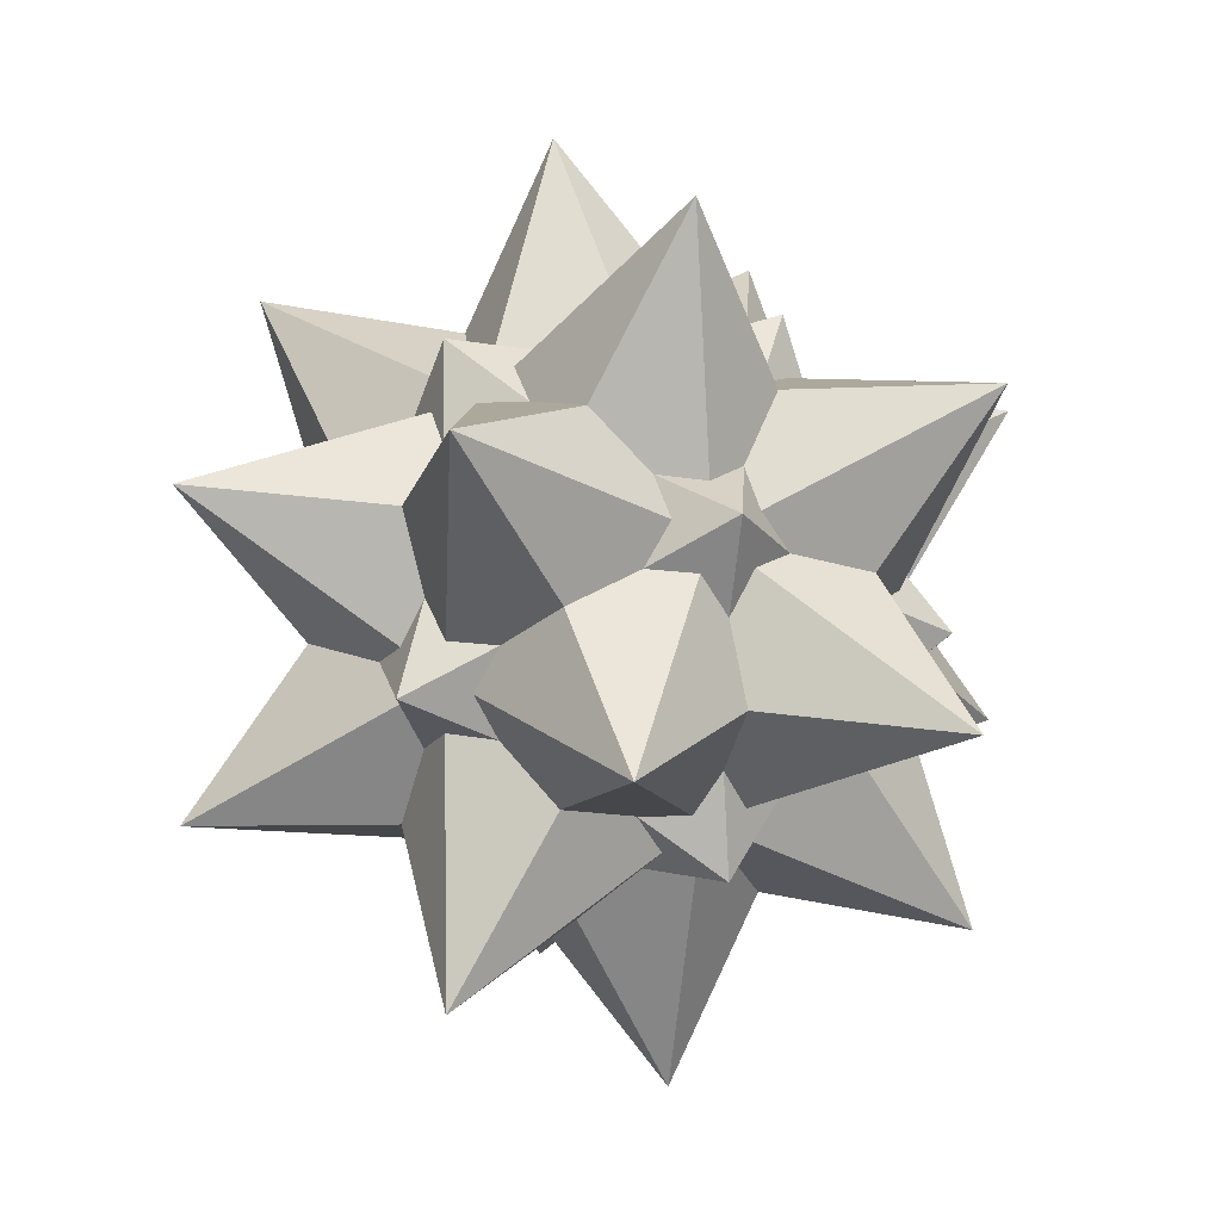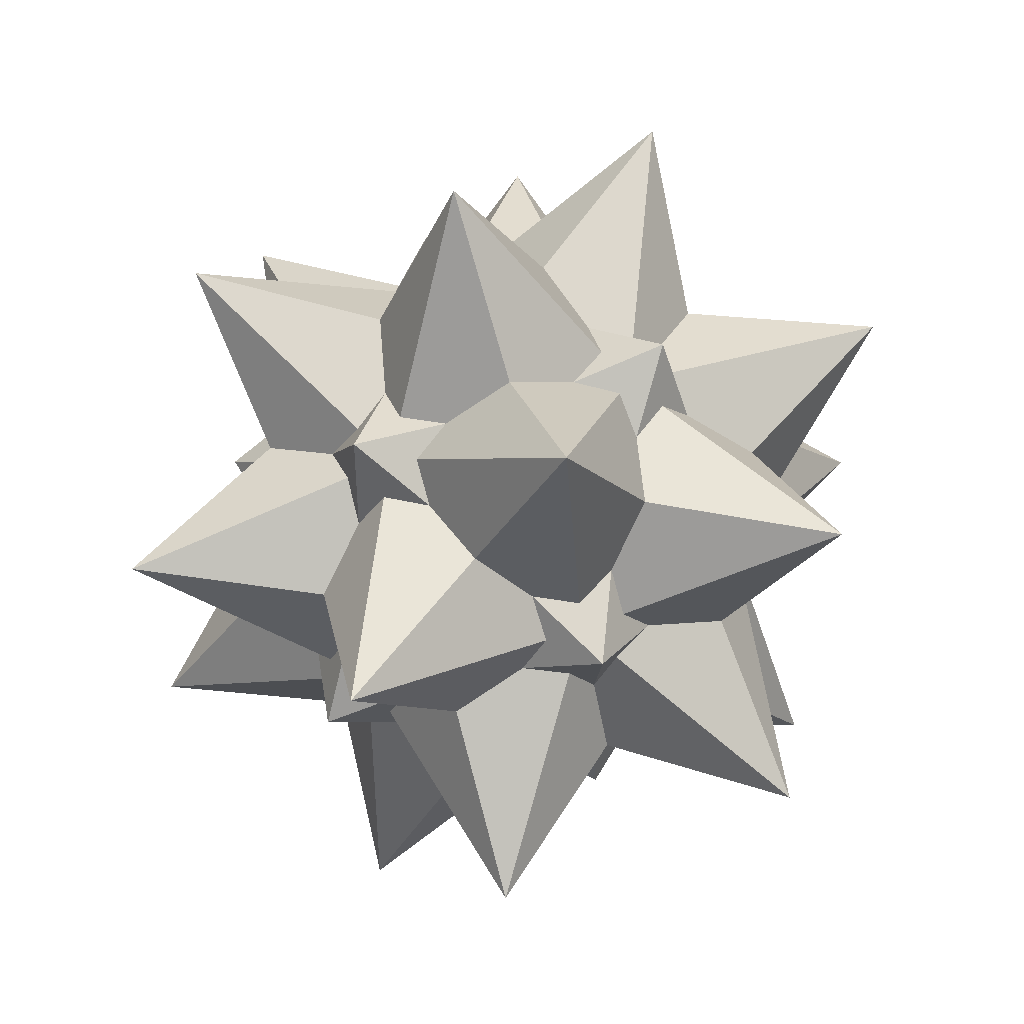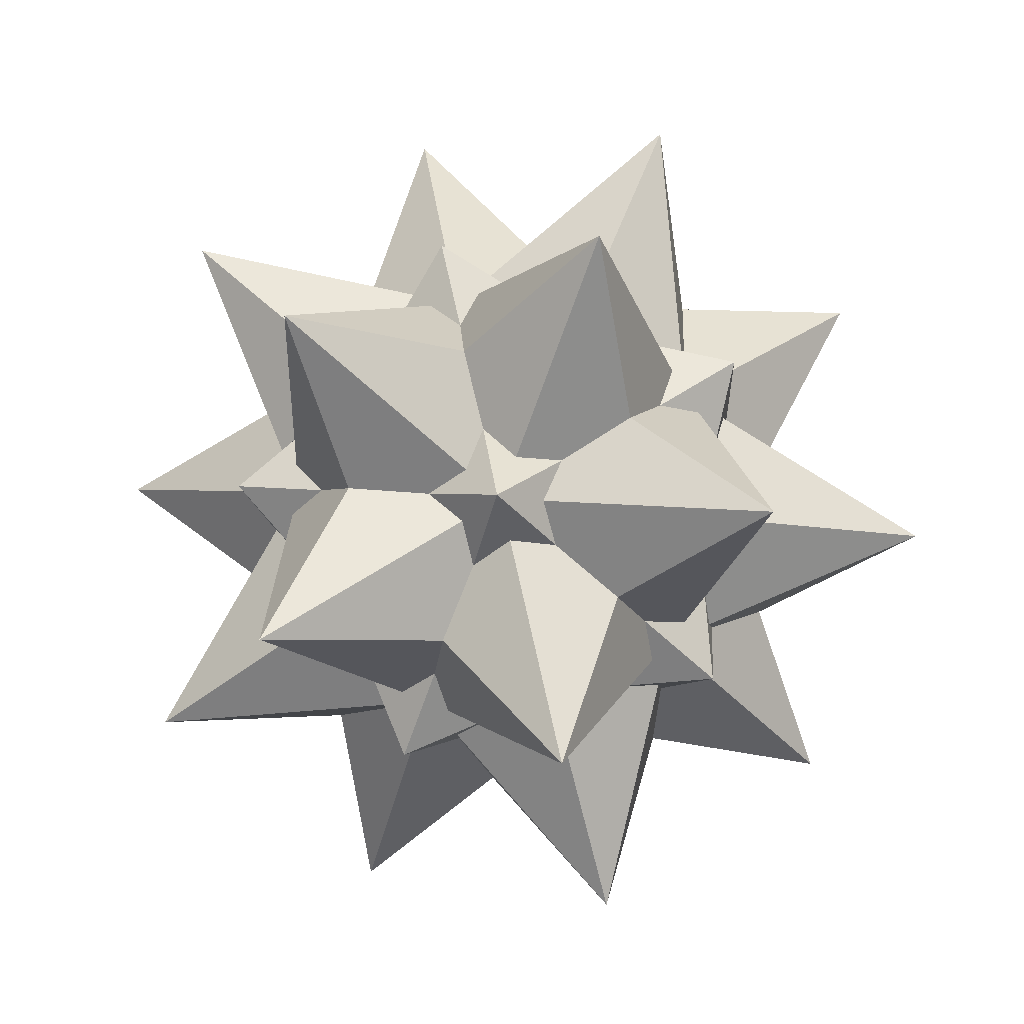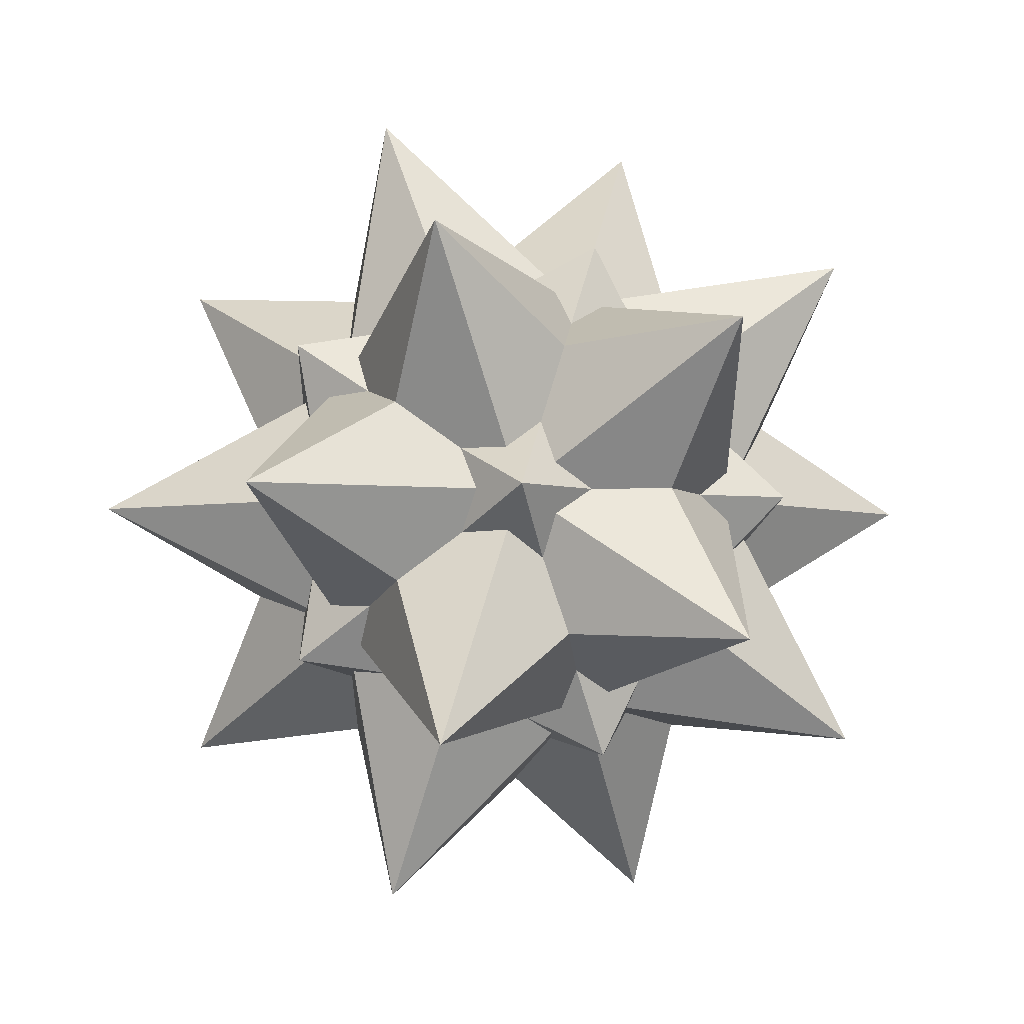
<metadata>
{"format":"obj","ext":"obj","renderer":"f3d","projection":"perspective","resolution":1024,"background":"white","views":[{"elev":-10.4,"azim":-167.5,"up":"+Z"},{"elev":35.5,"azim":-163.8,"up":"+Z"},{"elev":54.0,"azim":54.0,"up":"+Z"},{"elev":51.5,"azim":129.8,"up":"+Y"}]}
</metadata>
<code>
o Shape_IndexedFaceSet_Shape_IndexedFaceSet.013
v -0.4408 1.618 -0.8976
v 0.2299 0.4784 -0.8976
v 1.539 0.6667 -0.8976
v -0.4408 -0.9173 -0.8976
v -1.651 0.6667 0.669
v -0.8509 0.4784 -0.3668
v 1.345 0.1338 0.1201
v -0.1602 -0.3333 -1.866
v -0.7358 1.134 0.1201
v 0.9052 -0.3655 -0.3668
v 1.552 -0.8727 0.669
v -1.379 -0.3333 -1.267
v -0.7272 0.1338 1.138
v 0.5449 1.134 -0.5089
v -0.4194 -0.8727 1.637
v -0.8436 -0.3655 0.4921
v -0.1469 -1.873 -0.2992
v 0.3295 -0.7043 -0.6948
v 0.08056 1.027 0.164
v -0.601 1.285 1.267
v 1.379 0.3333 1.267
v 0.7513 0.7043 0.164
v -0.7558 -0.1827 -0.6948
v -1.37 -1.285 -0.2992
v 0.2417 -0.8871 0.4921
v 0.601 -1.285 -1.267
v 0.5588 -0.4842 1.138
v -0.7513 -0.7043 -0.164
v 1.37 1.285 0.2992
v -0.3295 0.7043 0.6948
v 0.1602 0.3333 1.866
v -0.08782 -0.1827 -1.023
v -0.5588 0.4842 -1.138
v 1.651 -0.6667 -0.669
v -0.5449 -1.134 0.5089
v 0.08782 0.1827 1.023
v 0.7272 -0.1338 -1.138
v 0.1469 1.873 0.2992
v -1.552 0.8727 -0.669
v 0.7558 0.1827 0.6948
v -0.08056 -1.027 -0.164
v -1.539 -0.6667 0.8976
v 0.7358 -1.134 -0.1201
v -1.345 -0.1338 -0.1201
v 0.4194 0.8727 -1.637
v 0.8436 0.3655 -0.4921
v 0.8509 -0.4784 0.3668
v -0.9052 0.3655 0.3668
v -0.2417 0.8871 -0.4921
v 0.4408 -1.618 0.8976
v -0.2299 -0.4784 0.8976
v 0.4408 0.9173 0.8976
v 0.2218 0.4615 -0.8976
v -0.8459 0.4615 -0.3732
v 0.2435 0.4742 -0.8852
v 0.2182 0.4864 -0.8852
v 0.8888 -0.3722 -0.3732
v -0.8494 0.4742 -0.3485
v -0.8339 0.4864 -0.3685
v -0.8387 -0.3722 0.4752
v 0.3418 -0.6941 -0.6849
v 0.09593 1.016 0.1635
v 0.7332 0.7095 0.1635
v -0.7556 -0.1667 -0.6849
v 0.2334 -0.8874 0.4752
v 0.9008 -0.3473 -0.3685
v 0.901 -0.3669 -0.3485
v -0.751 -0.6941 -0.1482
v 0.07074 1.016 0.1759
v -0.3189 0.7095 0.6802
v -0.08013 -0.1667 -1.017
v -0.8423 -0.3473 0.4876
v -0.8266 -0.3669 0.4999
v 0.2551 -0.8746 0.4876
v 0.3187 -0.6899 -0.7002
v 0.3189 -0.7095 -0.6802
v 0.07279 1.02 0.1482
v 0.1031 0.1821 1.012
v 0.07781 0.1943 1.012
v 0.751 0.6941 0.1482
v 0.749 0.6899 0.1759
v -0.7532 -0.1943 -0.6802
v -0.7378 -0.1821 -0.7002
v 0.2299 -0.8746 0.4999
v 0.7532 0.1943 0.6802
v -0.07279 -1.02 -0.1482
v -0.749 -0.6899 -0.1759
v -0.7332 -0.7095 -0.1635
v 0.7378 0.1821 0.7002
v -0.3418 0.6941 0.6849
v -0.3187 0.6899 0.7002
v -0.07781 -0.1943 -1.012
v -0.1031 -0.1821 -1.012
v 0.8266 0.3669 -0.4999
v 0.8339 -0.4864 0.3685
v -0.901 0.3669 0.3485
v 0.08013 0.1667 1.017
v -0.2299 0.8746 -0.4999
v 0.8494 -0.4742 0.3485
v -0.9008 0.3473 0.3685
v -0.07074 -1.016 -0.1759
v 0.7556 0.1667 0.6849
v -0.09593 -1.016 -0.1635
v -0.2182 -0.4864 0.8852
v -0.2551 0.8746 -0.4876
v -0.2435 -0.4742 0.8852
v 0.8423 0.3473 -0.4876
v 0.8387 0.3722 -0.4752
v 0.8459 -0.4615 0.3732
v -0.8888 0.3722 0.3732
v -0.2334 0.8874 -0.4752
v -0.2218 -0.4615 0.8976
f 53 4 1
f 53 1 2
f 53 2 3
f 53 3 4
f 54 4 5
f 54 5 6
f 54 6 1
f 54 1 4
f 55 1 7
f 55 7 8
f 55 8 2
f 55 2 1
f 56 2 8
f 56 8 9
f 56 9 3
f 56 3 2
f 57 3 10
f 57 10 11
f 57 11 4
f 57 4 3
f 58 1 6
f 58 6 12
f 58 12 13
f 58 13 1
f 59 6 5
f 59 5 14
f 59 14 12
f 59 12 6
f 60 5 4
f 60 4 15
f 60 15 16
f 60 16 5
f 61 8 7
f 61 7 17
f 61 17 18
f 61 18 8
f 62 7 1
f 62 1 19
f 62 19 20
f 62 20 7
f 63 3 9
f 63 9 21
f 63 21 22
f 63 22 3
f 64 9 8
f 64 8 23
f 64 23 24
f 64 24 9
f 65 4 11
f 65 11 25
f 65 25 15
f 65 15 4
f 66 11 10
f 66 10 26
f 66 26 14
f 66 14 11
f 67 10 3
f 67 3 27
f 67 27 26
f 67 26 10
f 68 12 28
f 68 28 17
f 68 17 13
f 68 13 12
f 69 13 29
f 69 29 19
f 69 19 1
f 69 1 13
f 70 5 30
f 70 30 31
f 70 31 14
f 70 14 5
f 71 14 26
f 71 26 32
f 71 32 12
f 71 12 14
f 72 15 9
f 72 9 24
f 72 24 16
f 72 16 15
f 73 16 24
f 73 24 27
f 73 27 5
f 73 5 16
f 74 7 15
f 74 15 25
f 74 25 17
f 74 17 7
f 75 17 33
f 75 33 34
f 75 34 18
f 75 18 17
f 76 18 34
f 76 34 35
f 76 35 8
f 76 8 18
f 77 19 29
f 77 29 33
f 77 33 20
f 77 20 19
f 78 20 36
f 78 36 15
f 78 15 7
f 78 7 20
f 79 9 15
f 79 15 36
f 79 36 21
f 79 21 9
f 80 21 37
f 80 37 38
f 80 38 22
f 80 22 21
f 81 22 38
f 81 38 27
f 81 27 3
f 81 3 22
f 82 8 35
f 82 35 39
f 82 39 23
f 82 23 8
f 83 23 39
f 83 39 37
f 83 37 24
f 83 24 23
f 84 11 13
f 84 13 17
f 84 17 25
f 84 25 11
f 85 14 31
f 85 31 40
f 85 40 11
f 85 11 14
f 86 27 24
f 86 24 41
f 86 41 26
f 86 26 27
f 87 17 28
f 87 28 42
f 87 42 33
f 87 33 17
f 88 28 12
f 88 12 43
f 88 43 42
f 88 42 28
f 89 29 13
f 89 13 11
f 89 11 40
f 89 40 29
f 90 31 30
f 90 30 38
f 90 38 44
f 90 44 31
f 91 30 5
f 91 5 27
f 91 27 38
f 91 38 30
f 92 12 32
f 92 32 45
f 92 45 43
f 92 43 12
f 93 32 26
f 93 26 44
f 93 44 45
f 93 45 32
f 94 34 33
f 94 33 29
f 94 29 46
f 94 46 34
f 95 35 34
f 95 34 47
f 95 47 21
f 95 21 35
f 96 20 33
f 96 33 42
f 96 42 48
f 96 48 20
f 97 36 20
f 97 20 35
f 97 35 21
f 97 21 36
f 98 38 37
f 98 37 39
f 98 39 49
f 98 49 38
f 99 37 21
f 99 21 47
f 99 47 50
f 99 50 37
f 100 39 35
f 100 35 20
f 100 20 48
f 100 48 39
f 101 24 37
f 101 37 50
f 101 50 41
f 101 41 24
f 102 40 31
f 102 31 43
f 102 43 29
f 102 29 40
f 103 26 41
f 103 41 50
f 103 50 44
f 103 44 26
f 104 43 31
f 104 31 51
f 104 51 42
f 104 42 43
f 105 38 49
f 105 49 45
f 105 45 44
f 105 44 38
f 106 44 50
f 106 50 51
f 106 51 31
f 106 31 44
f 107 45 46
f 107 46 29
f 107 29 43
f 107 43 45
f 108 46 45
f 108 45 52
f 108 52 34
f 108 34 46
f 109 34 52
f 109 52 50
f 109 50 47
f 109 47 34
f 110 42 52
f 110 52 39
f 110 39 48
f 110 48 42
f 111 39 52
f 111 52 45
f 111 45 49
f 111 49 39
f 112 42 51
f 112 51 50
f 112 50 52
f 112 52 42
o Shape_IndexedLineSet_Shape_IndexedLineSet.005
v -0.4408 1.618 -0.8976
v 0.2299 0.4784 -0.8976
v -0.4408 1.618 -0.8976
v -0.4408 -0.9173 -0.8976
v -0.4408 1.618 -0.8976
v -0.8509 0.4784 -0.3668
v -0.4408 1.618 -0.8976
v 1.345 0.1338 0.1201
v -0.4408 1.618 -0.8976
v -0.7272 0.1338 1.138
v -0.4408 1.618 -0.8976
v 0.08056 1.027 0.164
v 0.2299 0.4784 -0.8976
v 1.539 0.6667 -0.8976
v 0.2299 0.4784 -0.8976
v -0.1602 -0.3333 -1.866
v 1.539 0.6667 -0.8976
v -0.4408 -0.9173 -0.8976
v 1.539 0.6667 -0.8976
v -0.7358 1.134 0.1201
v 1.539 0.6667 -0.8976
v 0.9052 -0.3655 -0.3668
v 1.539 0.6667 -0.8976
v 0.7513 0.7043 0.164
v 1.539 0.6667 -0.8976
v 0.5588 -0.4842 1.138
v -0.4408 -0.9173 -0.8976
v -1.651 0.6667 0.669
v -0.4408 -0.9173 -0.8976
v 1.552 -0.8727 0.669
v -0.4408 -0.9173 -0.8976
v -0.4194 -0.8727 1.637
v -1.651 0.6667 0.669
v -0.8509 0.4784 -0.3668
v -1.651 0.6667 0.669
v 0.5449 1.134 -0.5089
v -1.651 0.6667 0.669
v -0.8436 -0.3655 0.4921
v -1.651 0.6667 0.669
v 0.5588 -0.4842 1.138
v -1.651 0.6667 0.669
v -0.3295 0.7043 0.6948
v -0.8509 0.4784 -0.3668
v -1.379 -0.3333 -1.267
v 1.345 0.1338 0.1201
v -0.1602 -0.3333 -1.866
v 1.345 0.1338 0.1201
v -0.4194 -0.8727 1.637
v 1.345 0.1338 0.1201
v -0.1469 -1.873 -0.2992
v 1.345 0.1338 0.1201
v -0.601 1.285 1.267
v -0.1602 -0.3333 -1.866
v -0.7358 1.134 0.1201
v -0.1602 -0.3333 -1.866
v 0.3295 -0.7043 -0.6948
v -0.1602 -0.3333 -1.866
v -0.7558 -0.1827 -0.6948
v -0.1602 -0.3333 -1.866
v -0.5449 -1.134 0.5089
v -0.7358 1.134 0.1201
v -0.4194 -0.8727 1.637
v -0.7358 1.134 0.1201
v 1.379 0.3333 1.267
v -0.7358 1.134 0.1201
v -1.37 -1.285 -0.2992
v 0.9052 -0.3655 -0.3668
v 1.552 -0.8727 0.669
v 0.9052 -0.3655 -0.3668
v 0.601 -1.285 -1.267
v 1.552 -0.8727 0.669
v -0.7272 0.1338 1.138
v 1.552 -0.8727 0.669
v 0.5449 1.134 -0.5089
v 1.552 -0.8727 0.669
v 0.2417 -0.8871 0.4921
v 1.552 -0.8727 0.669
v 0.7558 0.1827 0.6948
v -1.379 -0.3333 -1.267
v -0.7272 0.1338 1.138
v -1.379 -0.3333 -1.267
v 0.5449 1.134 -0.5089
v -1.379 -0.3333 -1.267
v -0.7513 -0.7043 -0.164
v -1.379 -0.3333 -1.267
v -0.08782 -0.1827 -1.023
v -1.379 -0.3333 -1.267
v 0.7358 -1.134 -0.1201
v -0.7272 0.1338 1.138
v -0.1469 -1.873 -0.2992
v -0.7272 0.1338 1.138
v 1.37 1.285 0.2992
v 0.5449 1.134 -0.5089
v 0.601 -1.285 -1.267
v 0.5449 1.134 -0.5089
v 0.1602 0.3333 1.866
v -0.4194 -0.8727 1.637
v -0.8436 -0.3655 0.4921
v -0.4194 -0.8727 1.637
v 0.2417 -0.8871 0.4921
v -0.4194 -0.8727 1.637
v 0.08782 0.1827 1.023
v -0.8436 -0.3655 0.4921
v -1.37 -1.285 -0.2992
v -0.1469 -1.873 -0.2992
v 0.3295 -0.7043 -0.6948
v -0.1469 -1.873 -0.2992
v 0.2417 -0.8871 0.4921
v -0.1469 -1.873 -0.2992
v -0.7513 -0.7043 -0.164
v -0.1469 -1.873 -0.2992
v -0.5588 0.4842 -1.138
v 0.3295 -0.7043 -0.6948
v 1.651 -0.6667 -0.669
v 0.08056 1.027 0.164
v -0.601 1.285 1.267
v 0.08056 1.027 0.164
v 1.37 1.285 0.2992
v -0.601 1.285 1.267
v -0.5588 0.4842 -1.138
v -0.601 1.285 1.267
v -0.5449 -1.134 0.5089
v -0.601 1.285 1.267
v 0.08782 0.1827 1.023
v -0.601 1.285 1.267
v -0.9052 0.3655 0.3668
v 1.379 0.3333 1.267
v 0.7513 0.7043 0.164
v 1.379 0.3333 1.267
v -0.5449 -1.134 0.5089
v 1.379 0.3333 1.267
v 0.08782 0.1827 1.023
v 1.379 0.3333 1.267
v 0.7272 -0.1338 -1.138
v 1.379 0.3333 1.267
v 0.8509 -0.4784 0.3668
v 0.7513 0.7043 0.164
v 0.1469 1.873 0.2992
v -0.7558 -0.1827 -0.6948
v -1.37 -1.285 -0.2992
v -0.7558 -0.1827 -0.6948
v -1.552 0.8727 -0.669
v -1.37 -1.285 -0.2992
v 0.5588 -0.4842 1.138
v -1.37 -1.285 -0.2992
v 0.7272 -0.1338 -1.138
v -1.37 -1.285 -0.2992
v -0.08056 -1.027 -0.164
v 0.601 -1.285 -1.267
v 0.5588 -0.4842 1.138
v 0.601 -1.285 -1.267
v -0.08782 -0.1827 -1.023
v 0.601 -1.285 -1.267
v -0.08056 -1.027 -0.164
v 0.601 -1.285 -1.267
v -1.345 -0.1338 -0.1201
v 0.5588 -0.4842 1.138
v 0.1469 1.873 0.2992
v -0.7513 -0.7043 -0.164
v -1.539 -0.6667 0.8976
v 1.37 1.285 0.2992
v -0.5588 0.4842 -1.138
v 1.37 1.285 0.2992
v 0.7558 0.1827 0.6948
v 1.37 1.285 0.2992
v 0.7358 -1.134 -0.1201
v 1.37 1.285 0.2992
v 0.8436 0.3655 -0.4921
v -0.3295 0.7043 0.6948
v 0.1602 0.3333 1.866
v -0.3295 0.7043 0.6948
v 0.1469 1.873 0.2992
v 0.1602 0.3333 1.866
v 0.7558 0.1827 0.6948
v 0.1602 0.3333 1.866
v 0.7358 -1.134 -0.1201
v 0.1602 0.3333 1.866
v -1.345 -0.1338 -0.1201
v 0.1602 0.3333 1.866
v -0.2299 -0.4784 0.8976
v -0.08782 -0.1827 -1.023
v 0.4194 0.8727 -1.637
v -0.5588 0.4842 -1.138
v 1.651 -0.6667 -0.669
v -0.5588 0.4842 -1.138
v -1.539 -0.6667 0.8976
v 1.651 -0.6667 -0.669
v -0.5449 -1.134 0.5089
v 1.651 -0.6667 -0.669
v 0.8436 0.3655 -0.4921
v 1.651 -0.6667 -0.669
v 0.8509 -0.4784 0.3668
v 1.651 -0.6667 -0.669
v 0.4408 0.9173 0.8976
v -0.5449 -1.134 0.5089
v -1.552 0.8727 -0.669
v 0.7272 -0.1338 -1.138
v 0.1469 1.873 0.2992
v 0.7272 -0.1338 -1.138
v -1.552 0.8727 -0.669
v 0.7272 -0.1338 -1.138
v 0.4408 -1.618 0.8976
v 0.1469 1.873 0.2992
v -1.345 -0.1338 -0.1201
v 0.1469 1.873 0.2992
v -0.2417 0.8871 -0.4921
v -1.552 0.8727 -0.669
v -0.9052 0.3655 0.3668
v -1.552 0.8727 -0.669
v -0.2417 0.8871 -0.4921
v -1.552 0.8727 -0.669
v 0.4408 0.9173 0.8976
v -0.08056 -1.027 -0.164
v 0.4408 -1.618 0.8976
v -1.539 -0.6667 0.8976
v 0.7358 -1.134 -0.1201
v -1.539 -0.6667 0.8976
v -0.9052 0.3655 0.3668
v -1.539 -0.6667 0.8976
v -0.2299 -0.4784 0.8976
v -1.539 -0.6667 0.8976
v 0.4408 0.9173 0.8976
v 0.7358 -1.134 -0.1201
v 0.4194 0.8727 -1.637
v -1.345 -0.1338 -0.1201
v 0.4194 0.8727 -1.637
v -1.345 -0.1338 -0.1201
v 0.4408 -1.618 0.8976
v 0.4194 0.8727 -1.637
v 0.8436 0.3655 -0.4921
v 0.4194 0.8727 -1.637
v -0.2417 0.8871 -0.4921
v 0.4194 0.8727 -1.637
v 0.4408 0.9173 0.8976
v 0.8509 -0.4784 0.3668
v 0.4408 -1.618 0.8976
v 0.4408 -1.618 0.8976
v -0.2299 -0.4784 0.8976
v 0.4408 -1.618 0.8976
v 0.4408 0.9173 0.8976
l 113 114
l 115 116
l 117 118
l 119 120
l 121 122
l 123 124
l 125 126
l 127 128
l 129 130
l 131 132
l 133 134
l 135 136
l 137 138
l 139 140
l 141 142
l 143 144
l 145 146
l 147 148
l 149 150
l 151 152
l 153 154
l 155 156
l 157 158
l 159 160
l 161 162
l 163 164
l 165 166
l 167 168
l 169 170
l 171 172
l 173 174
l 175 176
l 177 178
l 179 180
l 181 182
l 183 184
l 185 186
l 187 188
l 189 190
l 191 192
l 193 194
l 195 196
l 197 198
l 199 200
l 201 202
l 203 204
l 205 206
l 207 208
l 209 210
l 211 212
l 213 214
l 215 216
l 217 218
l 219 220
l 221 222
l 223 224
l 225 226
l 227 228
l 229 230
l 231 232
l 233 234
l 235 236
l 237 238
l 239 240
l 241 242
l 243 244
l 245 246
l 247 248
l 249 250
l 251 252
l 253 254
l 255 256
l 257 258
l 259 260
l 261 262
l 263 264
l 265 266
l 267 268
l 269 270
l 271 272
l 273 274
l 275 276
l 277 278
l 279 280
l 281 282
l 283 284
l 285 286
l 287 288
l 289 290
l 291 292
l 293 294
l 295 296
l 297 298
l 299 300
l 301 302
l 303 304
l 305 306
l 307 308
l 309 310
l 311 312
l 313 314
l 315 316
l 317 318
l 319 320
l 321 322
l 323 324
l 325 326
l 327 328
l 329 330
l 331 332
l 333 334
l 335 336
l 337 338
l 339 340
l 341 342
l 343 344
l 345 346
l 347 348
l 349 350
l 351 352

</code>
